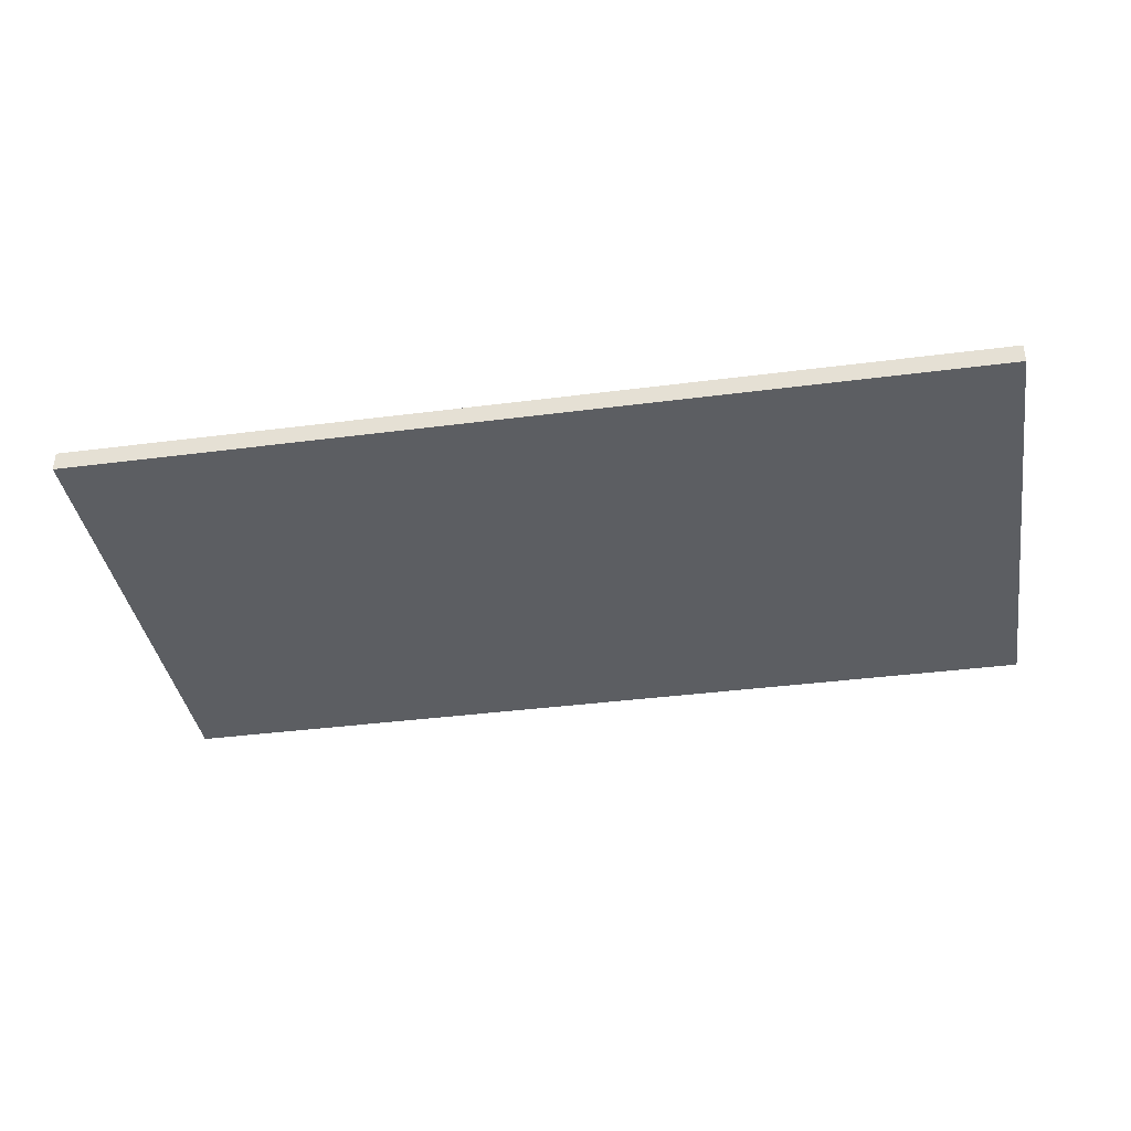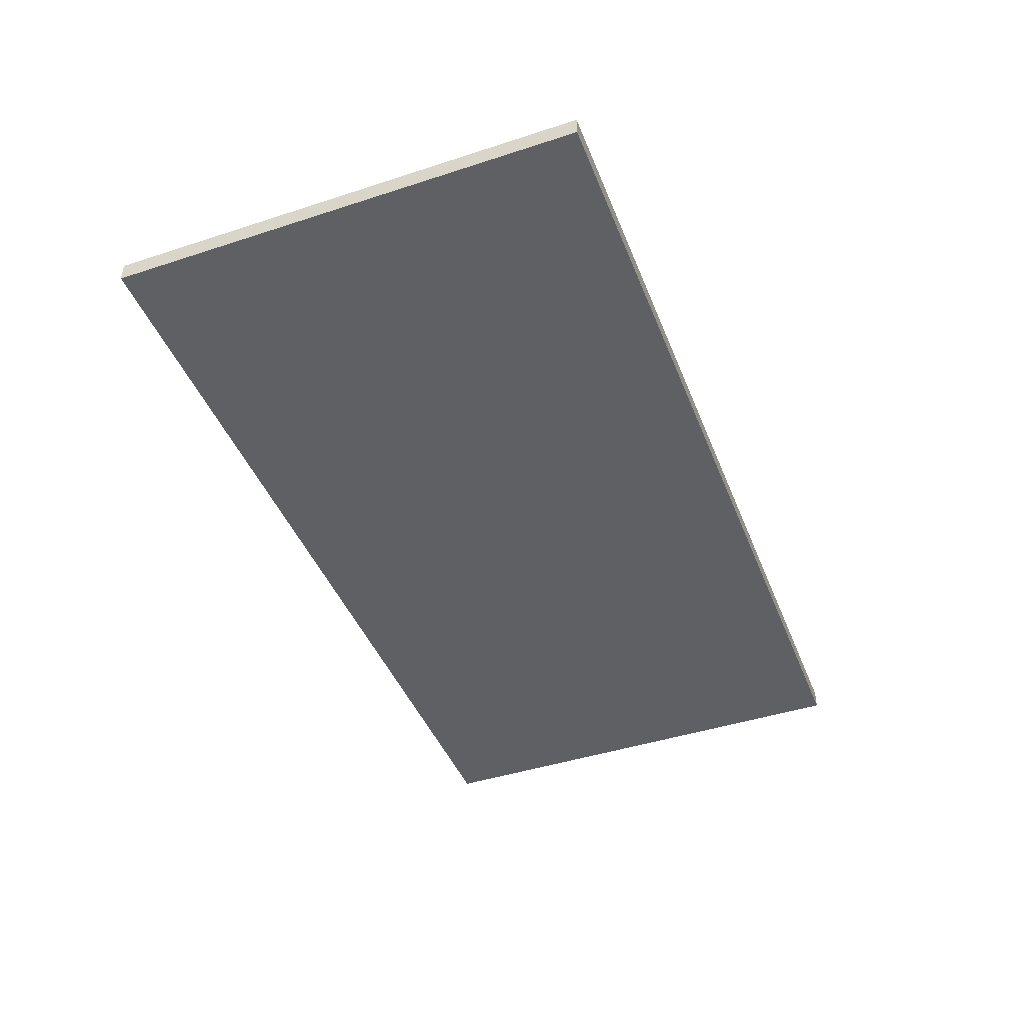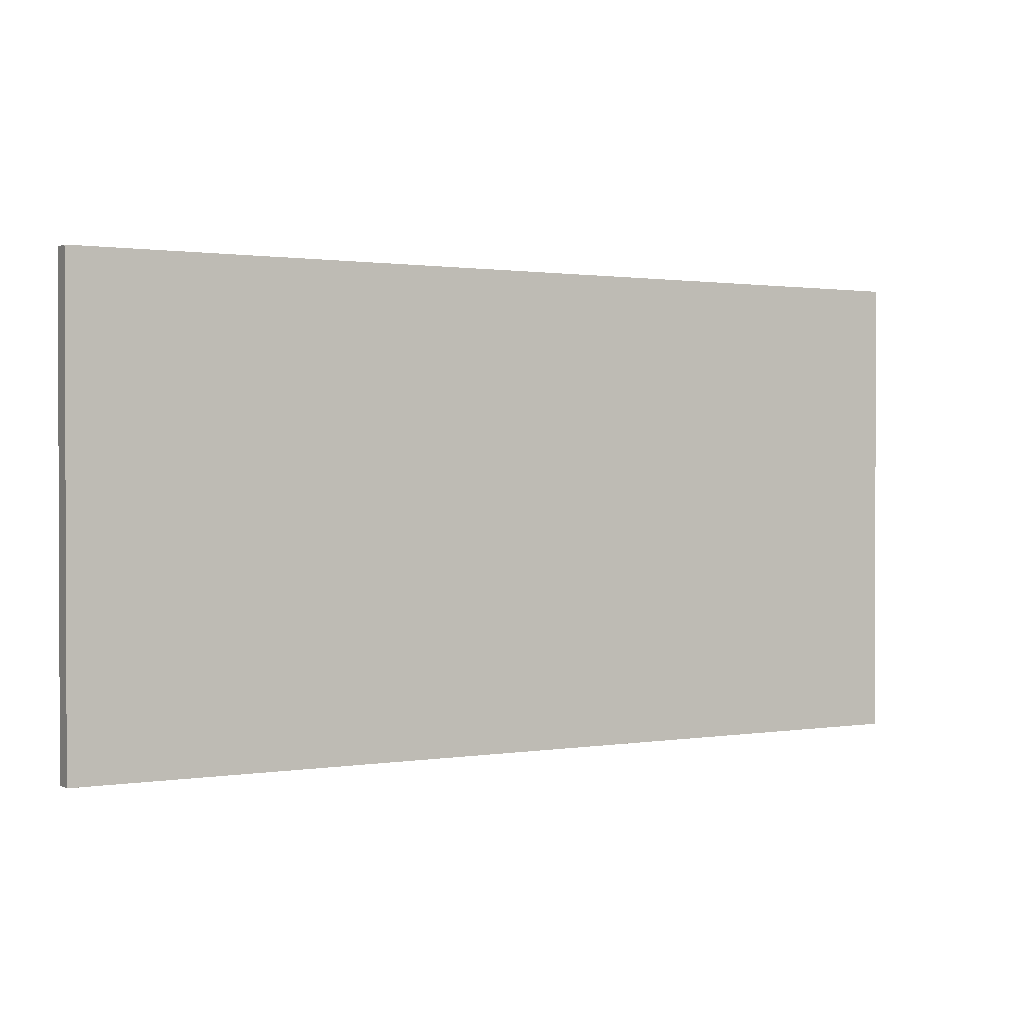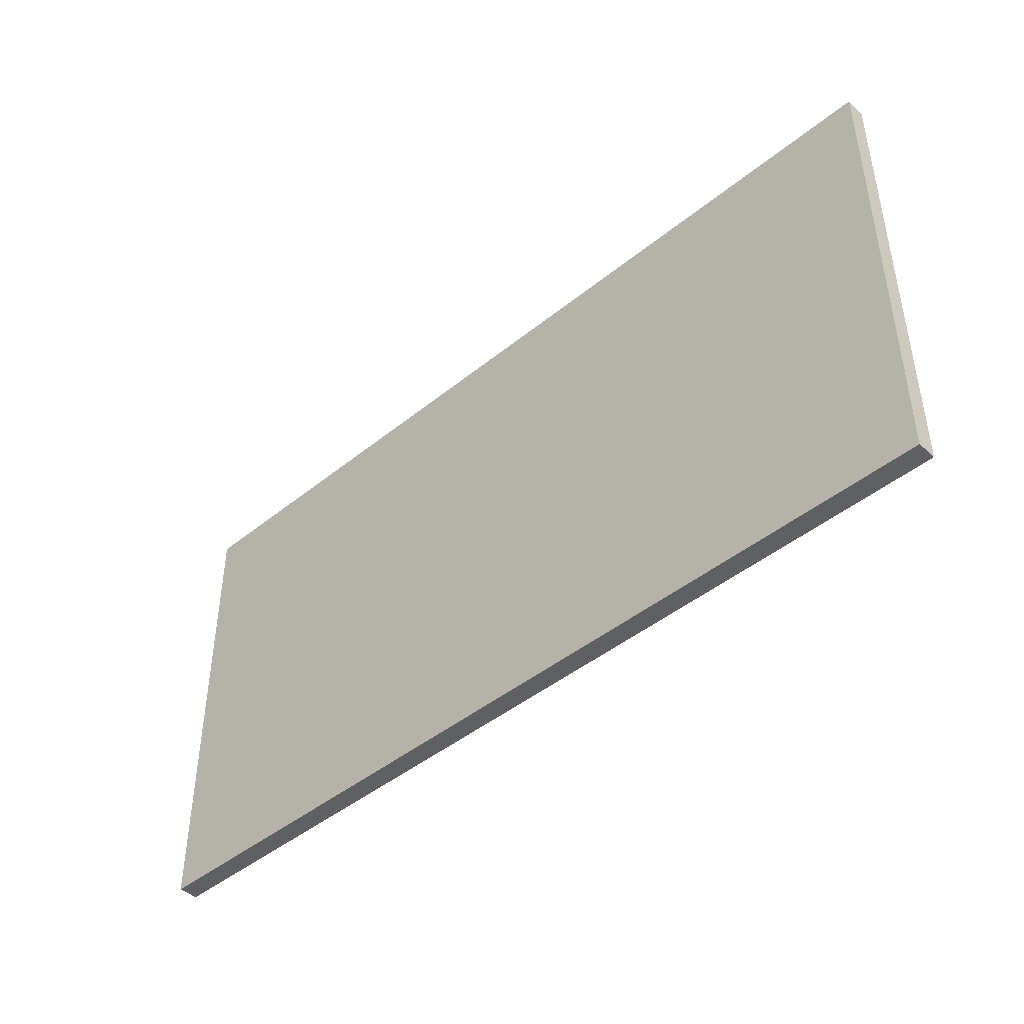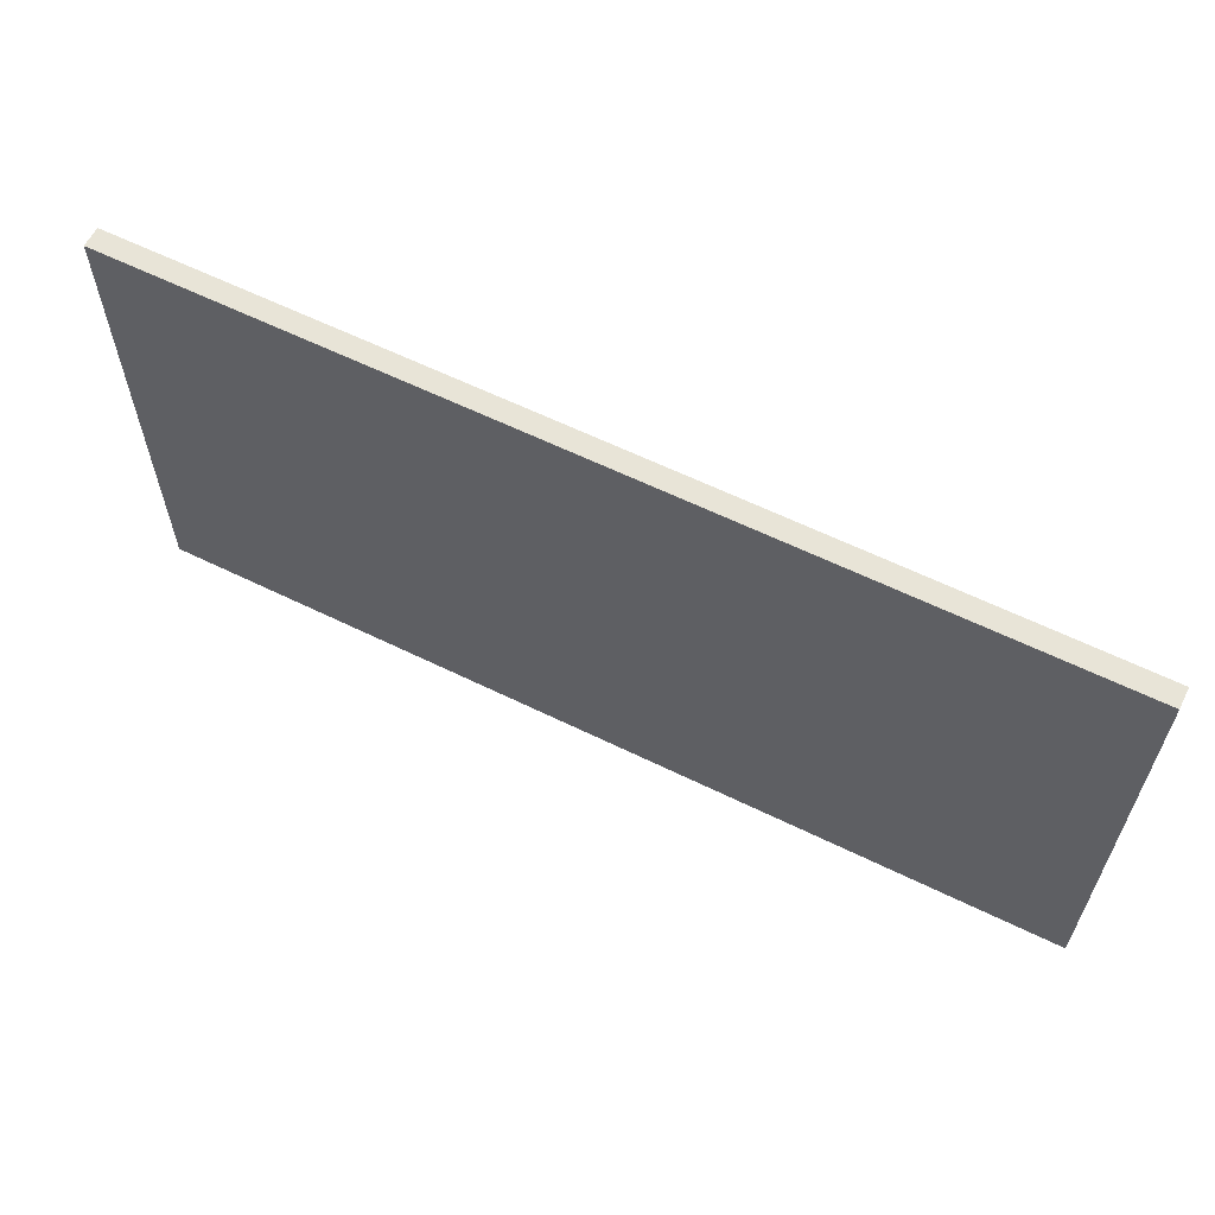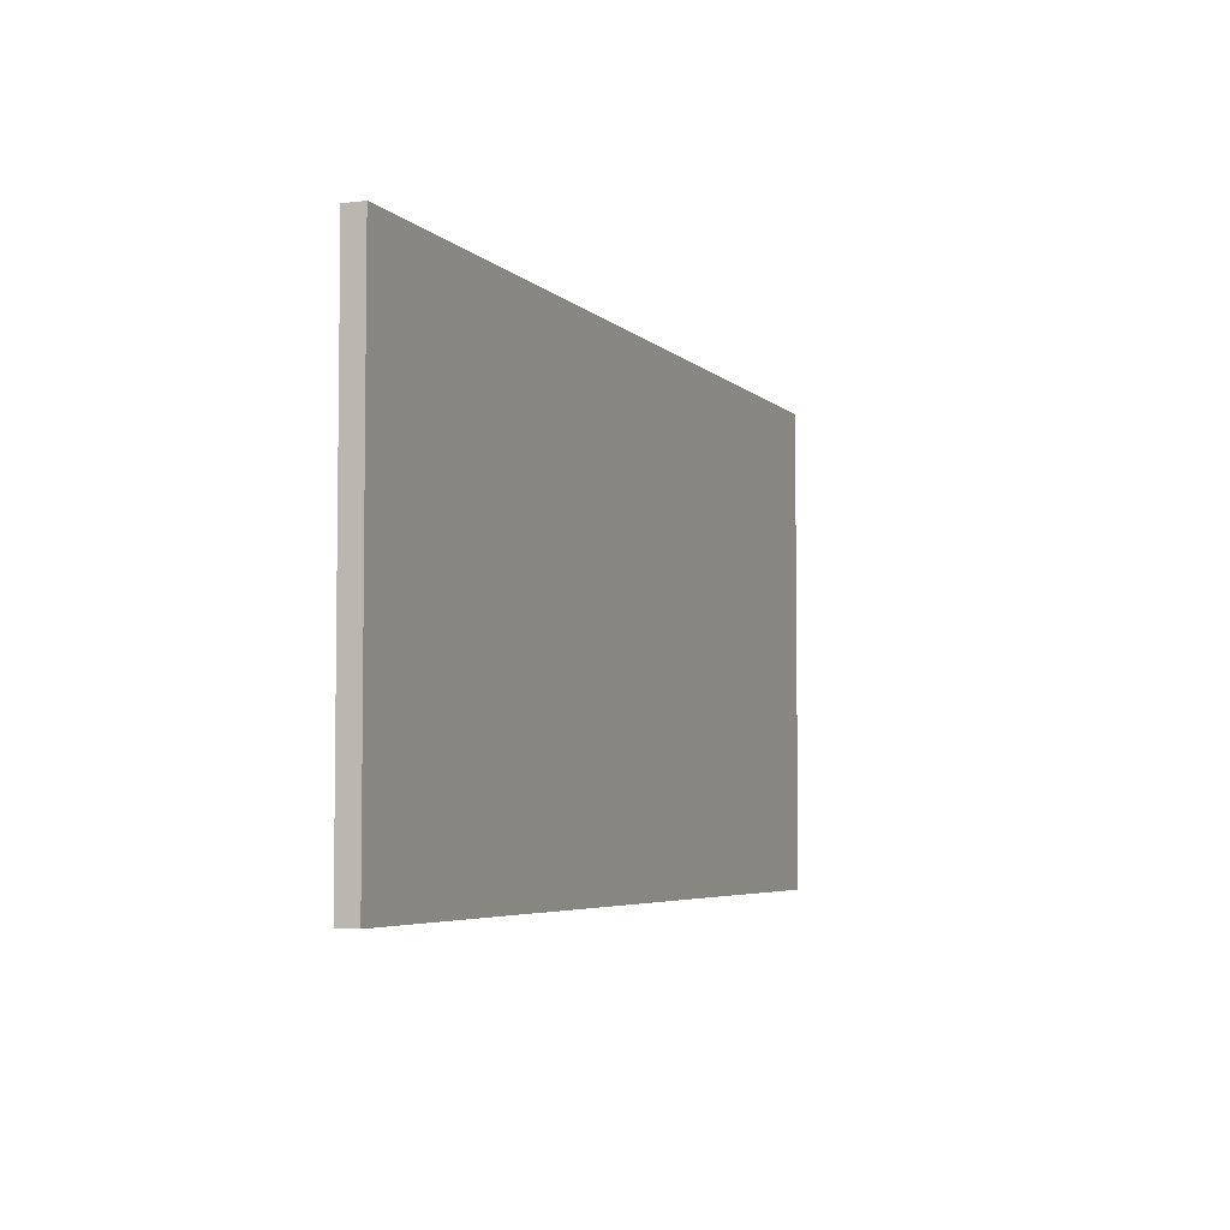
<metadata>
{"format":"obj","ext":"obj","renderer":"f3d","projection":"perspective","resolution":1024,"background":"white","views":[{"elev":-38.1,"azim":-170.7,"up":"+Z"},{"elev":-44.0,"azim":110.9,"up":"+Z"},{"elev":1.1,"azim":150.1,"up":"+Y"},{"elev":-44.3,"azim":-136.5,"up":"+Y"},{"elev":61.3,"azim":-153.5,"up":"+Y"},{"elev":-4.8,"azim":112.2,"up":"+Y"}]}
</metadata>
<code>
v -22 0 -24
v -22 0 -25
v -22 9 -24
v -22 9 -25
v -22 10 -24
v -22 10 -25
v -22 24 -24
v -22 24 -25
v 24 0 -24
v 24 0 -25
v 24 9 -24
v 24 9 -25
v 24 10 -24
v 24 10 -25
v 24 24 -24
v 24 24 -25
v -22 0 -24
v -22 9 -24
v -22 10 -24
v -22 24 -24
v -14 2 -24
v -14 3 -24
v -14 4 -24
v -13 2 -24
v -13 3 -24
v -13 4 -24
v -13 5 -24
v -11 3 -24
v -11 4 -24
v -11 5 -24
v -11 6 -24
v -10 9 -24
v -10 10 -24
v -9 4 -24
v -9 5 -24
v -9 6 -24
v -9 7 -24
v -8 5 -24
v -8 6 -24
v -8 17 -24
v -8 18 -24
v -7 6 -24
v -7 7 -24
v -7 8 -24
v -7 15 -24
v -7 17 -24
v -7 18 -24
v -6 6 -24
v -6 7 -24
v -6 13 -24
v -6 15 -24
v -6 17 -24
v -6 18 -24
v -5 7 -24
v -5 8 -24
v -5 9 -24
v -5 11 -24
v -5 13 -24
v -5 15 -24
v -5 17 -24
v -4 7 -24
v -4 8 -24
v -4 9 -24
v -4 10 -24
v -4 11 -24
v -4 13 -24
v -4 15 -24
v -3 7 -24
v -3 8 -24
v -3 10 -24
v -3 11 -24
v -3 13 -24
v -2 5 -24
v -2 7 -24
v -2 9 -24
v -2 10 -24
v -2 11 -24
v -2 12 -24
v -1 4 -24
v -1 5 -24
v -1 7 -24
v -1 9 -24
v -1 10 -24
v -1 11 -24
v -1 12 -24
v -1 13 -24
v 0 4 -24
v 0 5 -24
v 0 7 -24
v 0 11 -24
v 0 12 -24
v 0 13 -24
v 0 14 -24
v 1 13 -24
v 1 14 -24
v 1 15 -24
v 2 12 -24
v 2 13 -24
v 2 14 -24
v 2 15 -24
v 2 16 -24
v 3 13 -24
v 3 14 -24
v 3 15 -24
v 4 14 -24
v 4 15 -24
v 4 16 -24
v 4 17 -24
v 5 15 -24
v 5 16 -24
v 5 17 -24
v 5 18 -24
v 6 16 -24
v 6 17 -24
v 6 18 -24
v 6 19 -24
v 7 17 -24
v 7 18 -24
v 7 19 -24
v 7 20 -24
v 8 19 -24
v 8 20 -24
v 9 18 -24
v 9 19 -24
v 9 20 -24
v 10 19 -24
v 10 20 -24
v 10 21 -24
v 11 20 -24
v 11 21 -24
v 11 22 -24
v 12 21 -24
v 12 22 -24
v 24 0 -24
v 24 9 -24
v 24 10 -24
v 24 24 -24
v -22 0 -25
v -22 9 -25
v -22 10 -25
v -22 24 -25
v -14 2 -25
v -14 3 -25
v -14 4 -25
v -13 2 -25
v -13 3 -25
v -13 4 -25
v -13 5 -25
v -11 3 -25
v -11 4 -25
v -11 5 -25
v -11 6 -25
v -10 9 -25
v -10 10 -25
v -9 4 -25
v -9 5 -25
v -9 6 -25
v -9 7 -25
v -8 5 -25
v -8 6 -25
v -8 17 -25
v -8 18 -25
v -7 6 -25
v -7 7 -25
v -7 8 -25
v -7 15 -25
v -7 17 -25
v -7 18 -25
v -6 6 -25
v -6 7 -25
v -6 13 -25
v -6 15 -25
v -6 17 -25
v -6 18 -25
v -5 7 -25
v -5 8 -25
v -5 9 -25
v -5 11 -25
v -5 13 -25
v -5 15 -25
v -5 17 -25
v -4 7 -25
v -4 8 -25
v -4 9 -25
v -4 10 -25
v -4 11 -25
v -4 13 -25
v -4 15 -25
v -3 7 -25
v -3 8 -25
v -3 10 -25
v -3 11 -25
v -3 13 -25
v -2 5 -25
v -2 7 -25
v -2 9 -25
v -2 10 -25
v -2 11 -25
v -2 12 -25
v -1 4 -25
v -1 5 -25
v -1 7 -25
v -1 9 -25
v -1 10 -25
v -1 11 -25
v -1 12 -25
v -1 13 -25
v 0 4 -25
v 0 5 -25
v 0 7 -25
v 0 11 -25
v 0 12 -25
v 0 13 -25
v 0 14 -25
v 1 13 -25
v 1 14 -25
v 1 15 -25
v 2 12 -25
v 2 13 -25
v 2 14 -25
v 2 15 -25
v 2 16 -25
v 3 13 -25
v 3 14 -25
v 3 15 -25
v 4 14 -25
v 4 15 -25
v 4 16 -25
v 4 17 -25
v 5 15 -25
v 5 16 -25
v 5 17 -25
v 5 18 -25
v 6 16 -25
v 6 17 -25
v 6 18 -25
v 6 19 -25
v 7 17 -25
v 7 18 -25
v 7 19 -25
v 7 20 -25
v 8 19 -25
v 8 20 -25
v 9 18 -25
v 9 19 -25
v 9 20 -25
v 10 19 -25
v 10 20 -25
v 10 21 -25
v 11 20 -25
v 11 21 -25
v 11 22 -25
v 12 21 -25
v 12 22 -25
v 24 0 -25
v 24 9 -25
v 24 10 -25
v 24 24 -25
v -22 0 -24
v 24 0 -24
v -22 0 -25
v 24 0 -25
v -22 24 -24
v 24 24 -24
v -22 24 -25
v 24 24 -25
f 3 2 1
f 4 2 3
f 5 4 3
f 6 4 5
f 7 6 5
f 8 6 7
f 9 10 11
f 11 10 12
f 11 12 13
f 13 12 14
f 13 14 15
f 15 14 16
f 21 18 17
f 22 18 21
f 23 18 22
f 24 21 17
f 24 22 21
f 25 23 22
f 25 22 24
f 26 18 23
f 26 23 25
f 27 18 26
f 28 25 24
f 28 26 25
f 29 27 26
f 29 26 28
f 30 18 27
f 30 27 29
f 31 18 30
f 32 19 18
f 32 18 31
f 33 20 19
f 33 19 32
f 34 29 28
f 34 30 29
f 35 31 30
f 35 30 34
f 36 32 31
f 36 31 35
f 37 32 36
f 38 35 34
f 38 36 35
f 39 37 36
f 39 36 38
f 40 20 33
f 41 20 40
f 42 37 39
f 42 39 38
f 43 32 37
f 43 37 42
f 44 32 43
f 45 40 33
f 46 41 40
f 46 40 45
f 47 20 41
f 47 41 46
f 48 42 38
f 48 43 42
f 49 44 43
f 49 43 48
f 50 45 33
f 51 46 45
f 51 45 50
f 52 47 46
f 52 46 51
f 53 20 47
f 53 47 52
f 54 44 49
f 54 49 48
f 55 32 44
f 55 44 54
f 56 33 32
f 56 32 55
f 57 50 33
f 58 51 50
f 58 50 57
f 59 52 51
f 59 51 58
f 60 53 52
f 60 52 59
f 61 55 54
f 61 54 48
f 62 56 55
f 62 55 61
f 63 33 56
f 63 56 62
f 64 57 33
f 64 33 63
f 65 58 57
f 65 57 64
f 66 59 58
f 66 58 65
f 67 60 59
f 67 59 66
f 68 62 61
f 68 61 48
f 69 64 63
f 69 62 68
f 69 63 62
f 69 65 64
f 70 65 69
f 71 66 65
f 71 65 70
f 72 67 66
f 72 66 71
f 73 68 48
f 73 38 34
f 73 48 38
f 74 70 69
f 74 68 73
f 74 69 68
f 75 70 74
f 76 71 70
f 76 70 75
f 77 72 71
f 77 71 76
f 78 72 77
f 79 34 28
f 79 73 34
f 80 74 73
f 80 73 79
f 81 75 74
f 81 74 80
f 82 76 75
f 82 75 81
f 83 77 76
f 83 76 82
f 84 78 77
f 84 77 83
f 85 72 78
f 85 78 84
f 86 67 72
f 86 72 85
f 87 80 79
f 87 79 28
f 88 81 80
f 88 80 87
f 89 82 81
f 89 81 88
f 90 85 84
f 90 84 83
f 91 86 85
f 91 85 90
f 92 67 86
f 92 86 91
f 93 67 92
f 94 92 91
f 94 93 92
f 95 67 93
f 95 93 94
f 96 60 67
f 96 67 95
f 97 91 90
f 97 94 91
f 98 95 94
f 98 94 97
f 99 96 95
f 99 95 98
f 100 60 96
f 100 96 99
f 101 60 100
f 102 99 98
f 102 98 97
f 103 100 99
f 103 99 102
f 104 101 100
f 104 100 103
f 105 103 102
f 105 104 103
f 106 101 104
f 106 104 105
f 107 60 101
f 107 101 106
f 108 53 60
f 108 60 107
f 109 107 106
f 109 106 105
f 110 108 107
f 110 107 109
f 111 53 108
f 111 108 110
f 112 20 53
f 112 53 111
f 113 110 109
f 113 111 110
f 114 112 111
f 114 111 113
f 115 20 112
f 115 112 114
f 116 20 115
f 117 114 113
f 117 115 114
f 118 116 115
f 118 115 117
f 119 20 116
f 119 116 118
f 120 20 119
f 121 119 118
f 121 120 119
f 122 20 120
f 122 120 121
f 123 118 117
f 123 121 118
f 124 122 121
f 124 121 123
f 125 20 122
f 125 122 124
f 126 124 123
f 126 125 124
f 127 20 125
f 127 125 126
f 128 20 127
f 129 127 126
f 129 128 127
f 130 20 128
f 130 128 129
f 131 20 130
f 132 130 129
f 132 131 130
f 133 20 131
f 133 131 132
f 134 89 88
f 134 24 17
f 134 28 24
f 134 87 28
f 134 88 87
f 135 82 89
f 135 89 134
f 135 83 82
f 136 97 90
f 136 83 135
f 136 133 132
f 136 102 97
f 136 105 102
f 136 123 117
f 136 90 83
f 136 109 105
f 136 117 113
f 136 113 109
f 136 129 126
f 136 126 123
f 136 132 129
f 137 20 133
f 137 133 136
f 138 139 142
f 142 139 143
f 143 139 144
f 138 142 145
f 142 143 145
f 143 144 146
f 145 143 146
f 144 139 147
f 146 144 147
f 147 139 148
f 145 146 149
f 146 147 149
f 147 148 150
f 149 147 150
f 148 139 151
f 150 148 151
f 151 139 152
f 139 140 153
f 152 139 153
f 140 141 154
f 153 140 154
f 149 150 155
f 150 151 155
f 151 152 156
f 155 151 156
f 152 153 157
f 156 152 157
f 157 153 158
f 155 156 159
f 156 157 159
f 157 158 160
f 159 157 160
f 154 141 161
f 161 141 162
f 160 158 163
f 159 160 163
f 158 153 164
f 163 158 164
f 164 153 165
f 154 161 166
f 161 162 167
f 166 161 167
f 162 141 168
f 167 162 168
f 159 163 169
f 163 164 169
f 164 165 170
f 169 164 170
f 154 166 171
f 166 167 172
f 171 166 172
f 167 168 173
f 172 167 173
f 168 141 174
f 173 168 174
f 170 165 175
f 169 170 175
f 165 153 176
f 175 165 176
f 153 154 177
f 176 153 177
f 154 171 178
f 171 172 179
f 178 171 179
f 172 173 180
f 179 172 180
f 173 174 181
f 180 173 181
f 175 176 182
f 169 175 182
f 176 177 183
f 182 176 183
f 177 154 184
f 183 177 184
f 154 178 185
f 184 154 185
f 178 179 186
f 185 178 186
f 179 180 187
f 186 179 187
f 180 181 188
f 187 180 188
f 182 183 189
f 169 182 189
f 184 185 190
f 189 183 190
f 183 184 190
f 185 186 190
f 190 186 191
f 186 187 192
f 191 186 192
f 187 188 193
f 192 187 193
f 169 189 194
f 155 159 194
f 159 169 194
f 190 191 195
f 194 189 195
f 189 190 195
f 195 191 196
f 191 192 197
f 196 191 197
f 192 193 198
f 197 192 198
f 198 193 199
f 149 155 200
f 155 194 200
f 194 195 201
f 200 194 201
f 195 196 202
f 201 195 202
f 196 197 203
f 202 196 203
f 197 198 204
f 203 197 204
f 198 199 205
f 204 198 205
f 199 193 206
f 205 199 206
f 193 188 207
f 206 193 207
f 200 201 208
f 149 200 208
f 201 202 209
f 208 201 209
f 202 203 210
f 209 202 210
f 205 206 211
f 204 205 211
f 206 207 212
f 211 206 212
f 207 188 213
f 212 207 213
f 213 188 214
f 212 213 215
f 213 214 215
f 214 188 216
f 215 214 216
f 188 181 217
f 216 188 217
f 211 212 218
f 212 215 218
f 215 216 219
f 218 215 219
f 216 217 220
f 219 216 220
f 217 181 221
f 220 217 221
f 221 181 222
f 219 220 223
f 218 219 223
f 220 221 224
f 223 220 224
f 221 222 225
f 224 221 225
f 223 224 226
f 224 225 226
f 225 222 227
f 226 225 227
f 222 181 228
f 227 222 228
f 181 174 229
f 228 181 229
f 227 228 230
f 226 227 230
f 228 229 231
f 230 228 231
f 229 174 232
f 231 229 232
f 174 141 233
f 232 174 233
f 230 231 234
f 231 232 234
f 232 233 235
f 234 232 235
f 233 141 236
f 235 233 236
f 236 141 237
f 234 235 238
f 235 236 238
f 236 237 239
f 238 236 239
f 237 141 240
f 239 237 240
f 240 141 241
f 239 240 242
f 240 241 242
f 241 141 243
f 242 241 243
f 238 239 244
f 239 242 244
f 242 243 245
f 244 242 245
f 243 141 246
f 245 243 246
f 244 245 247
f 245 246 247
f 246 141 248
f 247 246 248
f 248 141 249
f 247 248 250
f 248 249 250
f 249 141 251
f 250 249 251
f 251 141 252
f 250 251 253
f 251 252 253
f 252 141 254
f 253 252 254
f 209 210 255
f 138 145 255
f 145 149 255
f 149 208 255
f 208 209 255
f 210 203 256
f 255 210 256
f 203 204 256
f 211 218 257
f 256 204 257
f 253 254 257
f 218 223 257
f 223 226 257
f 238 244 257
f 204 211 257
f 226 230 257
f 234 238 257
f 230 234 257
f 247 250 257
f 244 247 257
f 250 253 257
f 254 141 258
f 257 254 258
f 261 260 259
f 262 260 261
f 263 264 265
f 265 264 266

</code>
